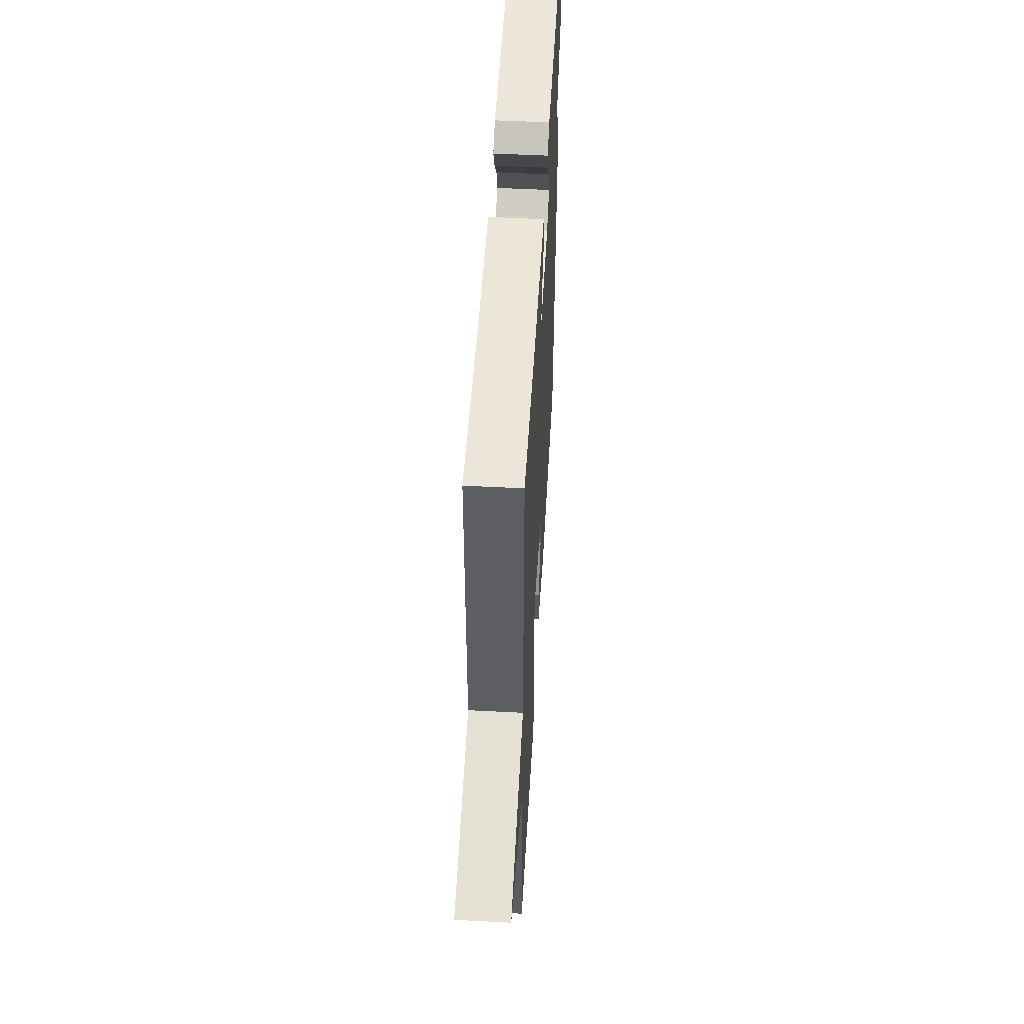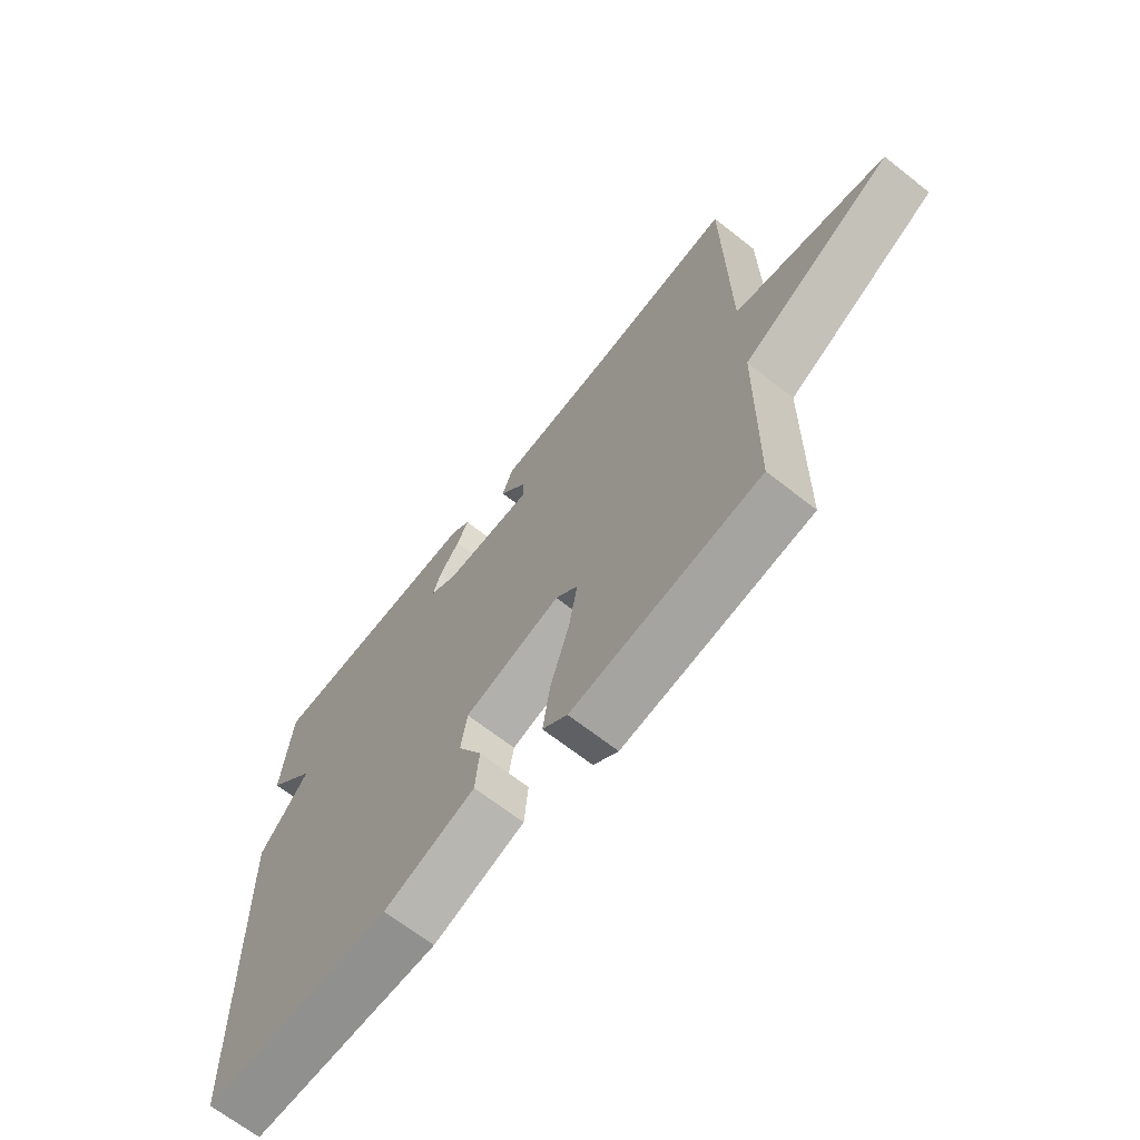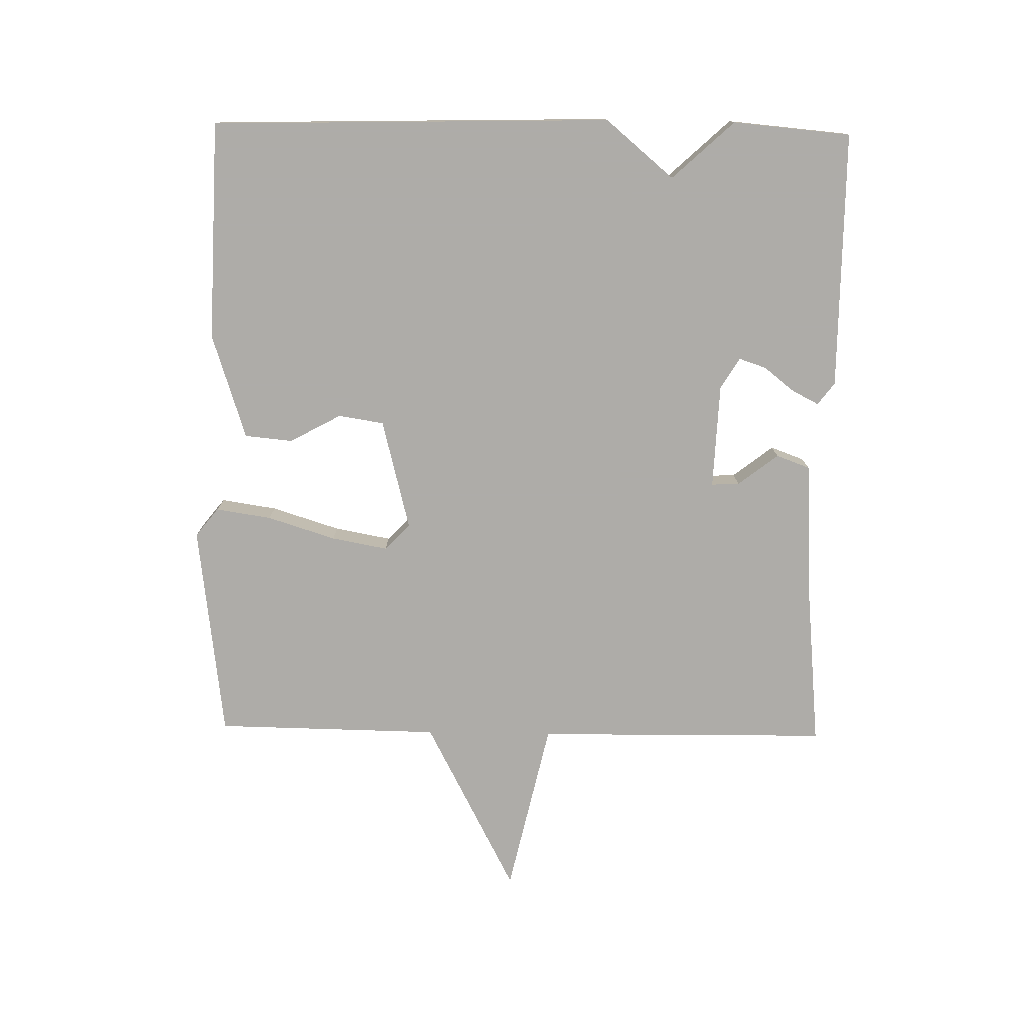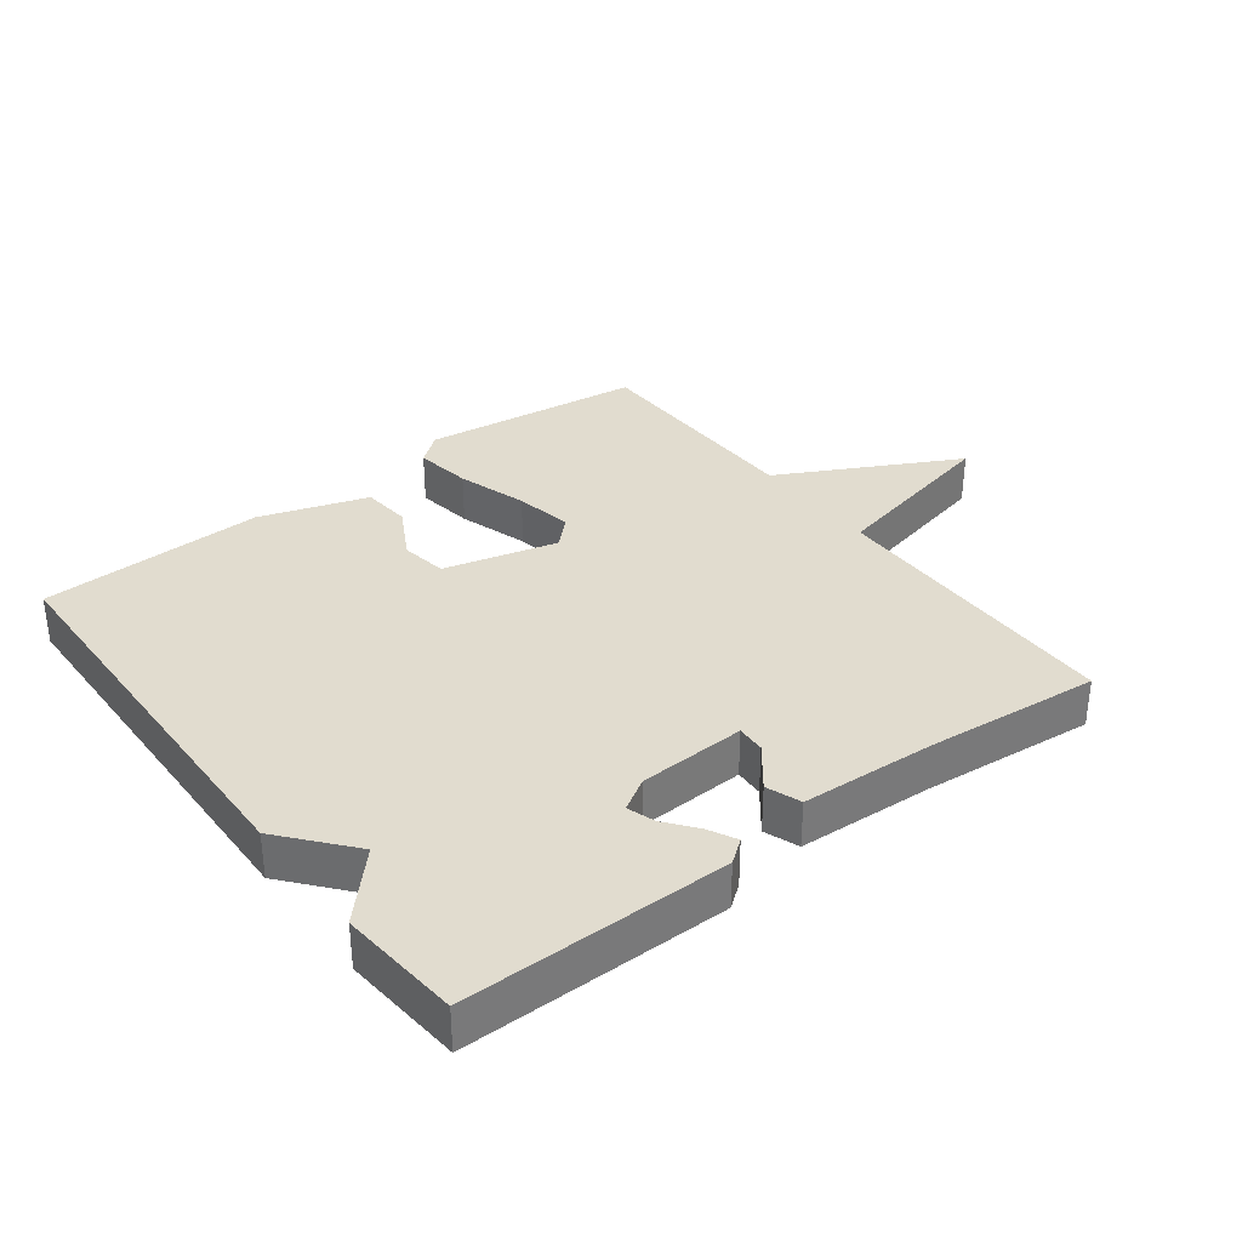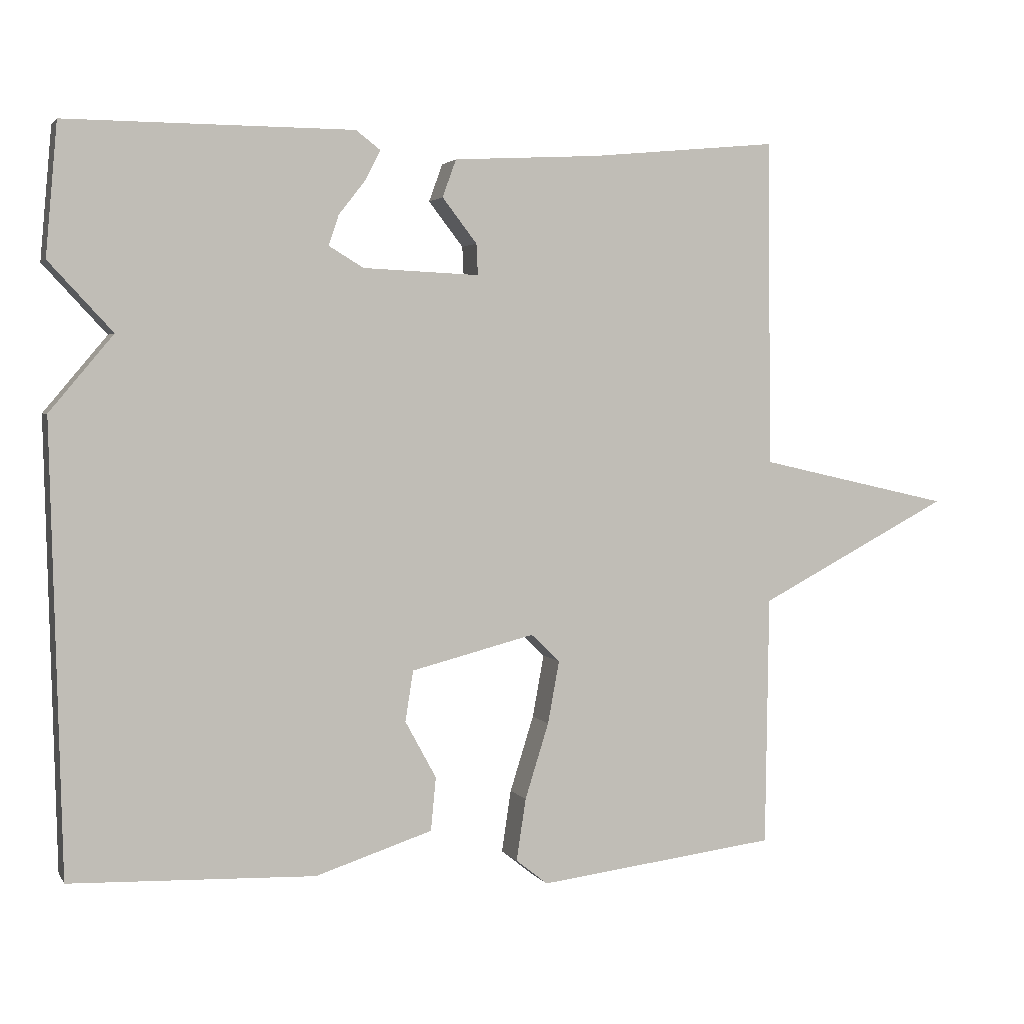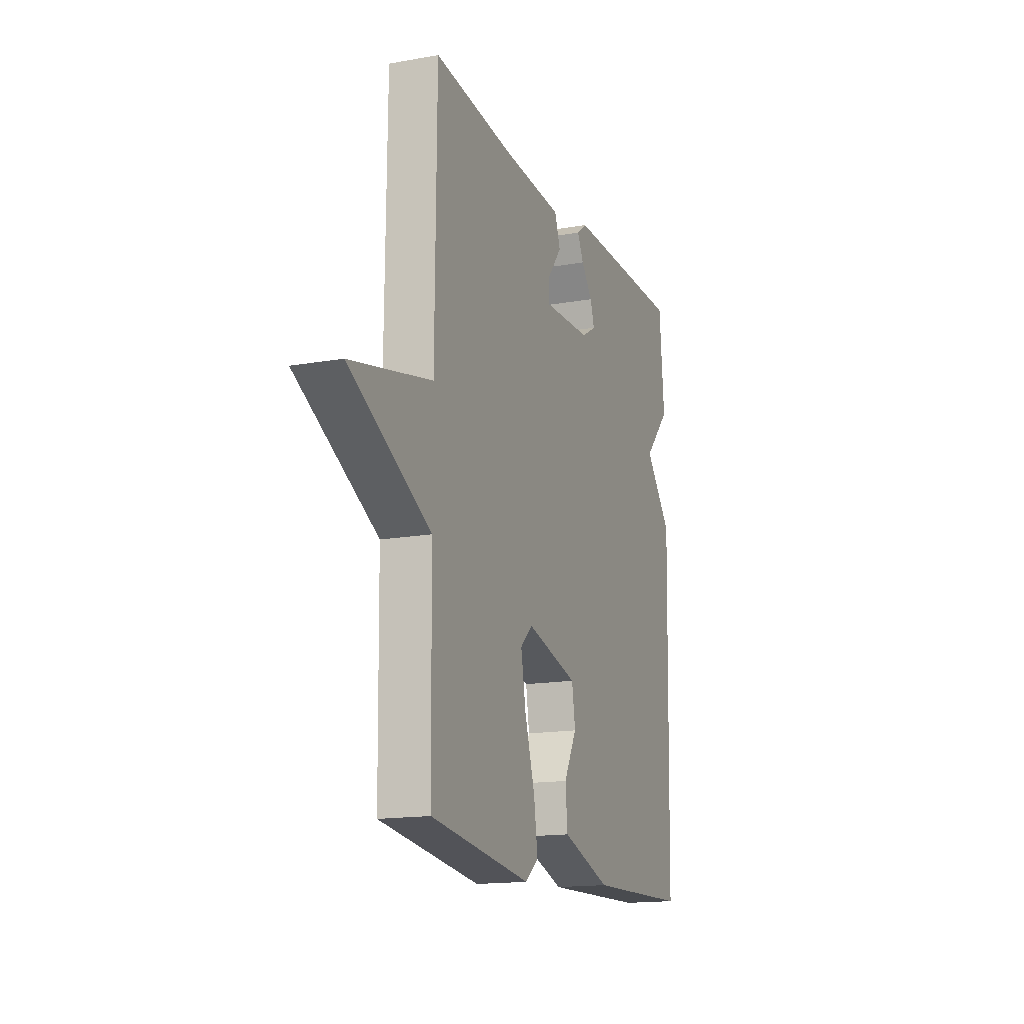
<metadata>
{"format":"obj","ext":"obj","renderer":"f3d","projection":"perspective","resolution":1024,"background":"white","views":[{"elev":52.0,"azim":93.2,"up":"+Z"},{"elev":-67.1,"azim":51.7,"up":"+Z"},{"elev":-77.0,"azim":-91.0,"up":"+Y"},{"elev":34.2,"azim":-37.2,"up":"+Y"},{"elev":2.8,"azim":-17.3,"up":"+Z"},{"elev":-15.8,"azim":110.4,"up":"+Z"}]}
</metadata>
<code>
v 0.5 0.07 -0.5
v 0.168 0.07 -0.542
v 0.124 0.07 -0.507
v 0.137 0.07 -0.421
v 0.17 0.07 -0.316
v 0.186 0.07 -0.229
v 0.146 0.07 -0.191
v -0.025 0.07 -0.235
v -0.036 0.07 -0.305
v 0.007 0.07 -0.384
v 0 0.07 -0.458
v -0.162 0.07 -0.511
v -0.5 0.07 -0.5
v -0.516 0.07 0.118
v -0.428 0.07 0.223
v -0.516 0.07 0.318
v -0.5 0.07 0.5
v -0.103 0.07 0.499
v -0.069 0.07 0.473
v -0.09 0.07 0.432
v -0.127 0.07 0.385
v -0.141 0.07 0.343
v -0.093 0.07 0.314
v 0.068 0.07 0.307
v 0.066 0.07 0.35
v 0.018 0.07 0.412
v 0.037 0.07 0.464
v 0.239 0.07 0.475
v 0.5 0.07 0.5
v 0.505 0.07 0.047
v 0.772 0.07 -0.013
v 0.505 0.07 -0.153
v 0.5 0 -0.5
v 0.168 0 -0.542
v 0.124 0 -0.507
v 0.137 0 -0.421
v 0.17 0 -0.316
v 0.186 0 -0.229
v 0.146 0 -0.191
v -0.025 0 -0.235
v -0.036 0 -0.305
v 0.007 0 -0.384
v 0 0 -0.458
v -0.162 0 -0.511
v -0.5 0 -0.5
v -0.516 0 0.118
v -0.428 0 0.223
v -0.516 0 0.318
v -0.5 0 0.5
v -0.103 0 0.499
v -0.069 0 0.473
v -0.09 0 0.432
v -0.127 0 0.385
v -0.141 0 0.343
v -0.093 0 0.314
v 0.068 0 0.307
v 0.066 0 0.35
v 0.018 0 0.412
v 0.037 0 0.464
v 0.239 0 0.475
v 0.5 0 0.5
v 0.505 0 0.047
v 0.772 0 -0.013
v 0.505 0 -0.153
f 30 31 32
f 32 1 2
f 30 32 2
f 29 30 2
f 28 29 2
f 25 26 27 28
f 24 25 28
f 19 20 21
f 18 19 21
f 17 18 21
f 16 17 21
f 15 16 21
f 15 21 22
f 13 14 15
f 12 13 15
f 11 12 15
f 10 11 15
f 9 10 15
f 15 22 23
f 9 15 23
f 8 9 23
f 2 3 4 5
f 2 5 6
f 28 2 6
f 24 28 6 7
f 7 8 23 24
f 64 63 62
f 34 33 64
f 34 64 62
f 34 62 61
f 34 61 60
f 60 59 58 57
f 60 57 56
f 53 52 51
f 53 51 50
f 53 50 49
f 53 49 48
f 53 48 47
f 54 53 47
f 47 46 45
f 47 45 44
f 47 44 43
f 47 43 42
f 47 42 41
f 55 54 47
f 55 47 41
f 55 41 40
f 37 36 35 34
f 38 37 34
f 38 34 60
f 39 38 60 56
f 56 55 40 39
f 1 33 34 2
f 2 34 35 3
f 3 35 36 4
f 4 36 37 5
f 5 37 38 6
f 6 38 39 7
f 7 39 40 8
f 8 40 41 9
f 9 41 42 10
f 10 42 43 11
f 11 43 44 12
f 12 44 45 13
f 13 45 46 14
f 14 46 47 15
f 15 47 48 16
f 16 48 49 17
f 17 49 50 18
f 18 50 51 19
f 19 51 52 20
f 20 52 53 21
f 21 53 54 22
f 22 54 55 23
f 23 55 56 24
f 24 56 57 25
f 25 57 58 26
f 26 58 59 27
f 27 59 60 28
f 28 60 61 29
f 29 61 62 30
f 30 62 63 31
f 31 63 64 32
f 32 64 33 1

</code>
